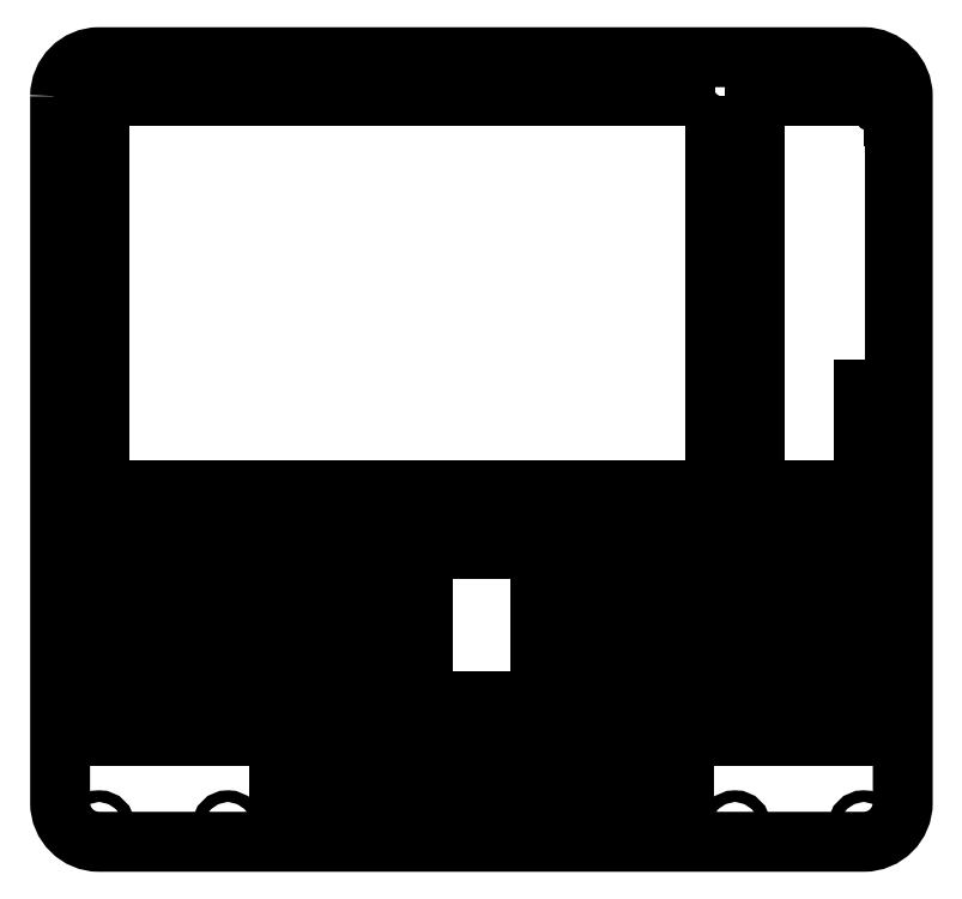
<metadata>
{"format":"dxf","ext":"dxf","renderer":"ezdxf+matplotlib","layout":"modelspace","background":"white","min_lineweight":24,"dpi":150}
</metadata>
<code>
0
SECTION
2
ENTITIES
0
LINE
8
0
10
-74
20
-37
30
0
11
-74
21
-23
31
0
0
LINE
8
0
10
-106
20
-71
30
0
11
-92
21
-71
31
0
0
LWPOLYLINE
8
0
90
8
70
1
43
0
10
-108
20
93
42
-0.4142
10
-98
20
103
10
98
20
103
42
-0.4142
10
108
20
93
10
108
20
-88
42
-0.4142
10
98
20
-98
10
-98
20
-98
42
-0.4142
10
-108
20
-88
0
LINE
8
0
10
-70
20
-40
30
0
11
-70
21
-54
31
0
0
LWPOLYLINE
8
0
90
8
70
1
43
0
10
98
20
88
10
98
20
93
10
70
20
93
10
70
20
-8
10
98
20
-8
10
98
20
18
10
106
20
18
10
106
20
88
0
LWPOLYLINE
8
0
90
4
70
1
43
0
10
60
20
93
10
-98
20
93
10
-98
20
-8
10
60
20
-8
0
LINE
8
0
10
-106
20
-54
30
0
11
-92
21
-54
31
0
0
LINE
8
0
10
-92
20
-23
30
0
11
-106
21
-23
31
0
0
LINE
8
0
10
-106
20
-57
30
0
11
-106
21
-71
31
0
0
LINE
8
0
10
-52
20
-88
30
0
11
-38
21
-88
31
0
0
LINE
8
0
10
-34
20
-23
30
0
11
-34
21
-37
31
0
0
LINE
8
0
10
-34
20
-54
30
0
11
-20
21
-54
31
0
0
LINE
8
0
10
-88
20
-23
30
0
11
-88
21
-37
31
0
0
LINE
8
0
10
-34
20
-74
30
0
11
-34
21
-88
31
0
0
LINE
8
0
10
-34
20
-88
30
0
11
-20
21
-88
31
0
0
LINE
8
0
10
-74
20
-57
30
0
11
-88
21
-57
31
0
0
LINE
8
0
10
-74
20
-40
30
0
11
-88
21
-40
31
0
0
LINE
8
0
10
-74
20
-23
30
0
11
-88
21
-23
31
0
0
LINE
8
0
10
-88
20
-37
30
0
11
-74
21
-37
31
0
0
LINE
8
0
10
-88
20
-71
30
0
11
-74
21
-71
31
0
0
LINE
8
0
10
-88
20
-54
30
0
11
-74
21
-54
31
0
0
LINE
8
0
10
-70
20
-71
30
0
11
-56
21
-71
31
0
0
LINE
8
0
10
-52
20
-54
30
0
11
-38
21
-54
31
0
0
LINE
8
0
10
-52
20
-71
30
0
11
-38
21
-71
31
0
0
LINE
8
0
10
-56
20
-23
30
0
11
-70
21
-23
31
0
0
LINE
8
0
10
-70
20
-23
30
0
11
-70
21
-37
31
0
0
LINE
8
0
10
-56
20
-37
30
0
11
-56
21
-23
31
0
0
LINE
8
0
10
-38
20
-23
30
0
11
-52
21
-23
31
0
0
LINE
8
0
10
-52
20
-74
30
0
11
-52
21
-88
31
0
0
LINE
8
0
10
-70
20
-57
30
0
11
-70
21
-71
31
0
0
LINE
8
0
10
-52
20
-57
30
0
11
-52
21
-71
31
0
0
LINE
8
0
10
-52
20
-37
30
0
11
-38
21
-37
31
0
0
LINE
8
0
10
-38
20
-40
30
0
11
-52
21
-40
31
0
0
LINE
8
0
10
-38
20
-57
30
0
11
-52
21
-57
31
0
0
LINE
8
0
10
-34
20
-40
30
0
11
-34
21
-54
31
0
0
LINE
8
0
10
-34
20
-71
30
0
11
-20
21
-71
31
0
0
LINE
8
0
10
-20
20
-74
30
0
11
-34
21
-74
31
0
0
LINE
8
0
10
-16
20
-74
30
0
11
-16
21
-88
31
0
0
LWPOLYLINE
8
0
90
4
70
1
43
0
10
-15
20
-23
10
-15
20
-62
10
15
20
-62
10
15
20
-23
0
LINE
8
0
10
-20
20
-23
30
0
11
-34
21
-23
31
0
0
LINE
8
0
10
-20
20
-54
30
0
11
-20
21
-40
31
0
0
LINE
8
0
10
-38
20
-71
30
0
11
-38
21
-57
31
0
0
LINE
8
0
10
-20
20
-88
30
0
11
-20
21
-74
31
0
0
LINE
8
0
10
-74
20
-71
30
0
11
-74
21
-57
31
0
0
LINE
8
0
10
-88
20
-40
30
0
11
-88
21
-54
31
0
0
LINE
8
0
10
-106
20
-37
30
0
11
-92
21
-37
31
0
0
LINE
8
0
10
-56
20
-71
30
0
11
-56
21
-57
31
0
0
LINE
8
0
10
-56
20
-54
30
0
11
-56
21
-40
31
0
0
LINE
8
0
10
-88
20
-57
30
0
11
-88
21
-71
31
0
0
LINE
8
0
10
-56
20
-40
30
0
11
-70
21
-40
31
0
0
LINE
8
0
10
-106
20
-40
30
0
11
-106
21
-54
31
0
0
LINE
8
0
10
-92
20
-57
30
0
11
-106
21
-57
31
0
0
LINE
8
0
10
-52
20
-23
30
0
11
-52
21
-37
31
0
0
LINE
8
0
10
-70
20
-37
30
0
11
-56
21
-37
31
0
0
LINE
8
0
10
-92
20
-40
30
0
11
-106
21
-40
31
0
0
LINE
8
0
10
-38
20
-74
30
0
11
-52
21
-74
31
0
0
LINE
8
0
10
-74
20
-54
30
0
11
-74
21
-40
31
0
0
LINE
8
0
10
-92
20
-54
30
0
11
-92
21
-40
31
0
0
LINE
8
0
10
-52
20
-40
30
0
11
-52
21
-54
31
0
0
LINE
8
0
10
-92
20
-37
30
0
11
-92
21
-23
31
0
0
LINE
8
0
10
-56
20
-57
30
0
11
-70
21
-57
31
0
0
LINE
8
0
10
-70
20
-54
30
0
11
-56
21
-54
31
0
0
LINE
8
0
10
92
20
-37
30
0
11
92
21
-23
31
0
0
LINE
8
0
10
56
20
-57
30
0
11
70
21
-57
31
0
0
LINE
8
0
10
106
20
-54
30
0
11
92
21
-54
31
0
0
LINE
8
0
10
70
20
-23
30
0
11
70
21
-37
31
0
0
LINE
8
0
10
52
20
-54
30
0
11
38
21
-54
31
0
0
LINE
8
0
10
88
20
-40
30
0
11
88
21
-54
31
0
0
LINE
8
0
10
52
20
-88
30
0
11
38
21
-88
31
0
0
LINE
8
0
10
92
20
-71
30
0
11
92
21
-57
31
0
0
LINE
8
0
10
38
20
-40
30
0
11
52
21
-40
31
0
0
LINE
8
0
10
56
20
-40
30
0
11
70
21
-40
31
0
0
LINE
8
0
10
92
20
-54
30
0
11
92
21
-40
31
0
0
LINE
8
0
10
38
20
-74
30
0
11
52
21
-74
31
0
0
LINE
8
0
10
56
20
-71
30
0
11
56
21
-57
31
0
0
LINE
8
0
10
106
20
-71
30
0
11
92
21
-71
31
0
0
LINE
8
0
10
74
20
-37
30
0
11
74
21
-23
31
0
0
LINE
8
0
10
56
20
-23
30
0
11
70
21
-23
31
0
0
LINE
8
0
10
56
20
-54
30
0
11
56
21
-40
31
0
0
LINE
8
0
10
70
20
-57
30
0
11
70
21
-71
31
0
0
LINE
8
0
10
38
20
-23
30
0
11
52
21
-23
31
0
0
LINE
8
0
10
52
20
-37
30
0
11
38
21
-37
31
0
0
LINE
8
0
10
92
20
-40
30
0
11
106
21
-40
31
0
0
LINE
8
0
10
106
20
-23
30
0
11
106
21
-37
31
0
0
LINE
8
0
10
106
20
-57
30
0
11
106
21
-71
31
0
0
LINE
8
0
10
52
20
-71
30
0
11
38
21
-71
31
0
0
LINE
8
0
10
70
20
-37
30
0
11
56
21
-37
31
0
0
LINE
8
0
10
92
20
-57
30
0
11
106
21
-57
31
0
0
LINE
8
0
10
88
20
-57
30
0
11
88
21
-71
31
0
0
LINE
8
0
10
38
20
-57
30
0
11
52
21
-57
31
0
0
LINE
8
0
10
106
20
-40
30
0
11
106
21
-54
31
0
0
LINE
8
0
10
70
20
-40
30
0
11
70
21
-54
31
0
0
LINE
8
0
10
106
20
-37
30
0
11
92
21
-37
31
0
0
LINE
8
0
10
70
20
-71
30
0
11
56
21
-71
31
0
0
LINE
8
0
10
88
20
-23
30
0
11
88
21
-37
31
0
0
LINE
8
0
10
-106
20
-23
30
0
11
-106
21
-37
31
0
0
LINE
8
0
10
20
20
-74
30
0
11
34
21
-74
31
0
0
LINE
8
0
10
20
20
-37
30
0
11
20
21
-23
31
0
0
LINE
8
0
10
20
20
-54
30
0
11
20
21
-40
31
0
0
LINE
8
0
10
34
20
-88
30
0
11
20
21
-88
31
0
0
LINE
8
0
10
34
20
-74
30
0
11
34
21
-88
31
0
0
LINE
8
0
10
34
20
-40
30
0
11
34
21
-54
31
0
0
LINE
8
0
10
20
20
-71
30
0
11
20
21
-57
31
0
0
LINE
8
0
10
34
20
-71
30
0
11
20
21
-71
31
0
0
LINE
8
0
10
2
20
-74
30
0
11
16
21
-74
31
0
0
LINE
8
0
10
20
20
-23
30
0
11
34
21
-23
31
0
0
LINE
8
0
10
38
20
-88
30
0
11
38
21
-74
31
0
0
LINE
8
0
10
38
20
-37
30
0
11
38
21
-23
31
0
0
LINE
8
0
10
20
20
-88
30
0
11
20
21
-74
31
0
0
LINE
8
0
10
34
20
-23
30
0
11
34
21
-37
31
0
0
LINE
8
0
10
16
20
-88
30
0
11
2
21
-88
31
0
0
LINE
8
0
10
34
20
-37
30
0
11
20
21
-37
31
0
0
LINE
8
0
10
38
20
-54
30
0
11
38
21
-40
31
0
0
LINE
8
0
10
20
20
-57
30
0
11
34
21
-57
31
0
0
LINE
8
0
10
34
20
-57
30
0
11
34
21
-71
31
0
0
LINE
8
0
10
34
20
-54
30
0
11
20
21
-54
31
0
0
LINE
8
0
10
88
20
-71
30
0
11
74
21
-71
31
0
0
LINE
8
0
10
16
20
-74
30
0
11
16
21
-88
31
0
0
LINE
8
0
10
2
20
-88
30
0
11
2
21
-74
31
0
0
LINE
8
0
10
74
20
-23
30
0
11
88
21
-23
31
0
0
LINE
8
0
10
88
20
-54
30
0
11
74
21
-54
31
0
0
LINE
8
0
10
38
20
-71
30
0
11
38
21
-57
31
0
0
LINE
8
0
10
20
20
-40
30
0
11
34
21
-40
31
0
0
LINE
8
0
10
74
20
-40
30
0
11
88
21
-40
31
0
0
LINE
8
0
10
88
20
-37
30
0
11
74
21
-37
31
0
0
LINE
8
0
10
56
20
-37
30
0
11
56
21
-23
31
0
0
LINE
8
0
10
52
20
-23
30
0
11
52
21
-37
31
0
0
LINE
8
0
10
70
20
-54
30
0
11
56
21
-54
31
0
0
LINE
8
0
10
92
20
-23
30
0
11
106
21
-23
31
0
0
LINE
8
0
10
74
20
-57
30
0
11
88
21
-57
31
0
0
LINE
8
0
10
74
20
-54
30
0
11
74
21
-40
31
0
0
LINE
8
0
10
52
20
-40
30
0
11
52
21
-54
31
0
0
LINE
8
0
10
52
20
-57
30
0
11
52
21
-71
31
0
0
LINE
8
0
10
74
20
-71
30
0
11
74
21
-57
31
0
0
LINE
8
0
10
52
20
-74
30
0
11
52
21
-88
31
0
0
LINE
8
0
10
-92
20
-71
30
0
11
-92
21
-57
31
0
0
LINE
8
0
10
-20
20
-37
30
0
11
-20
21
-23
31
0
0
LINE
8
0
10
-38
20
-54
30
0
11
-38
21
-40
31
0
0
LINE
8
0
10
-20
20
-71
30
0
11
-20
21
-57
31
0
0
LINE
8
0
10
-2
20
-74
30
0
11
-16
21
-74
31
0
0
LINE
8
0
10
-34
20
-37
30
0
11
-20
21
-37
31
0
0
LINE
8
0
10
-20
20
-57
30
0
11
-34
21
-57
31
0
0
LINE
8
0
10
-20
20
-40
30
0
11
-34
21
-40
31
0
0
LINE
8
0
10
-34
20
-57
30
0
11
-34
21
-71
31
0
0
LINE
8
0
10
-16
20
-88
30
0
11
-2
21
-88
31
0
0
LINE
8
0
10
-2
20
-88
30
0
11
-2
21
-74
31
0
0
LINE
8
0
10
-38
20
-37
30
0
11
-38
21
-23
31
0
0
LINE
8
0
10
-38
20
-88
30
0
11
-38
21
-74
31
0
0
CIRCLE
8
0
10
102.5
20
92.5
30
0
40
1.5
210
0
220
-0
230
1
0
CIRCLE
8
0
10
75.5
20
97.5
30
0
40
1.5
210
0
220
-0
230
1
0
CIRCLE
8
0
10
102.5
20
13.5
30
0
40
1.5
210
0
220
-0
230
1
0
CIRCLE
8
0
10
102.5
20
-15.5
30
0
40
1.5
210
0
220
-0
230
1
0
CIRCLE
8
0
10
76.5
20
-15.5
30
0
40
1.5
210
0
220
-0
230
1
0
CIRCLE
8
0
10
97.99
20
-94
30
0
40
1.5
210
0
220
-0
230
1
0
CIRCLE
8
0
10
65
20
-94
30
0
40
1.5
210
0
220
-0
230
1
0
CIRCLE
8
0
10
44.99
20
-94
30
0
40
1.5
210
0
220
-0
230
1
0
CIRCLE
8
0
10
-45.01
20
-94
30
0
40
1.5
210
0
220
-0
230
1
0
CIRCLE
8
0
10
-65.01
20
-94
30
0
40
1.5
210
0
220
-0
230
1
0
CIRCLE
8
0
10
-98
20
-94
30
0
40
1.5
210
0
220
-0
230
1
0
CIRCLE
8
0
10
-90
20
-38.5
30
0
40
1.6
210
0
220
-0
230
1
0
CIRCLE
8
0
10
-36
20
-38.5
30
0
40
1.6
210
0
220
-0
230
1
0
CIRCLE
8
0
10
-12.01
20
-67
30
0
40
1.5
210
0
220
-0
230
1
0
CIRCLE
8
0
10
11.99
20
-67
30
0
40
1.5
210
0
220
-0
230
1
0
CIRCLE
8
0
10
36
20
-38.5
30
0
40
1.6
210
0
220
-0
230
1
0
CIRCLE
8
0
10
90
20
-38.5
30
0
40
1.6
210
0
220
-0
230
1
0
CIRCLE
8
0
10
-101
20
96
30
0
40
1.5
210
0
220
-0
230
1
0
CIRCLE
8
0
10
64.5
20
98
30
0
40
1.5
210
0
220
-0
230
1
0
CIRCLE
8
0
10
64.5
20
-4
30
0
40
1.5
210
0
220
-0
230
1
0
CIRCLE
8
0
10
36.58
20
-15.11
30
0
40
1.5
210
0
220
-0
230
1
0
CIRCLE
8
0
10
-15.42
20
-15.11
30
0
40
1.5
210
0
220
-0
230
1
0
CIRCLE
8
0
10
-75.42
20
-15.11
30
0
40
1.5
210
0
220
-0
230
1
0
CIRCLE
8
0
10
-103
20
-4
30
0
40
1.5
210
0
220
-0
230
1
0
CIRCLE
8
0
10
-11
20
98
30
0
40
1.5
210
0
220
-0
230
1
0
CIRCLE
8
0
10
-50.42
20
-15.11
30
0
40
1.5
210
0
220
-0
230
1
0
CIRCLE
8
0
10
14.58
20
-15.11
30
0
40
1.5
210
0
220
-0
230
1
0
CIRCLE
8
0
10
-35
20
98
30
0
40
1.5
210
0
220
-0
230
1
0
CIRCLE
8
0
10
-103
20
46
30
0
40
1.6
210
0
220
-0
230
1
0
ENDSEC
0
EOF

</code>
